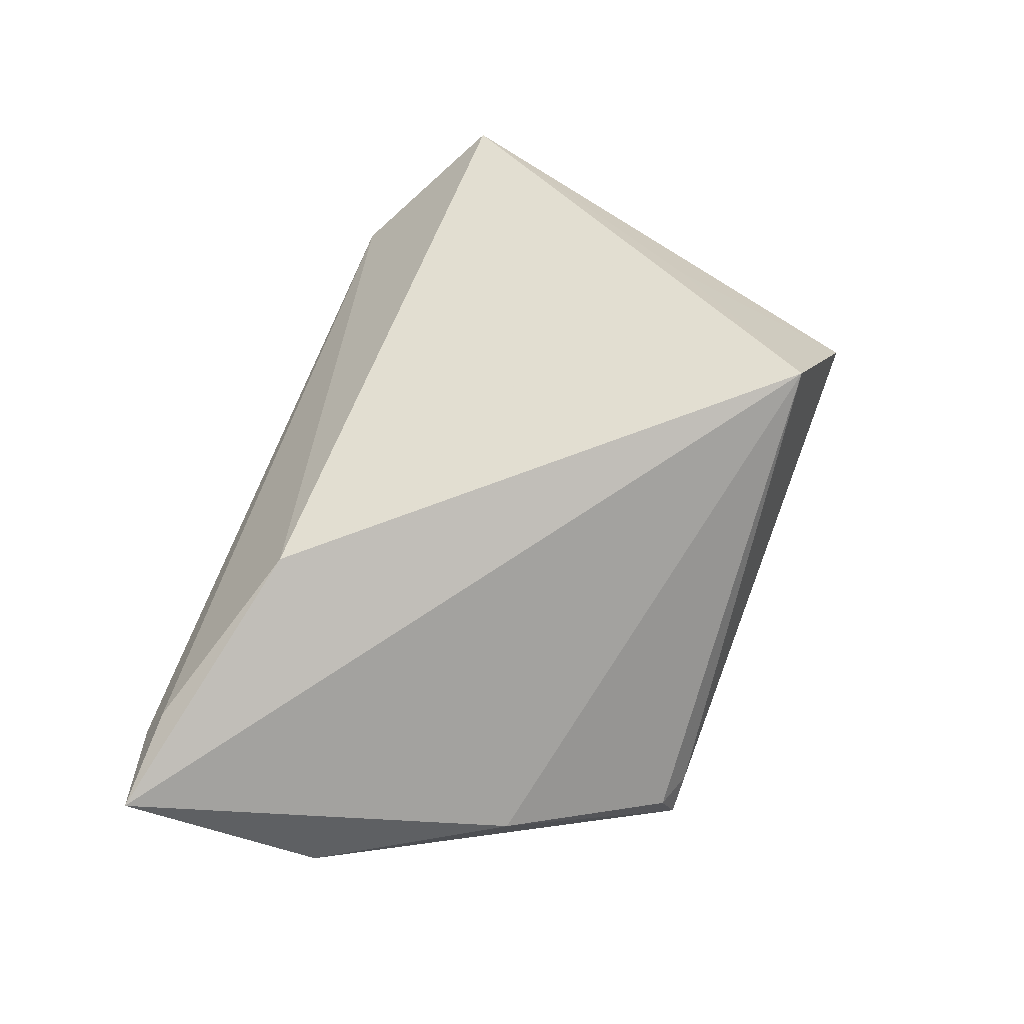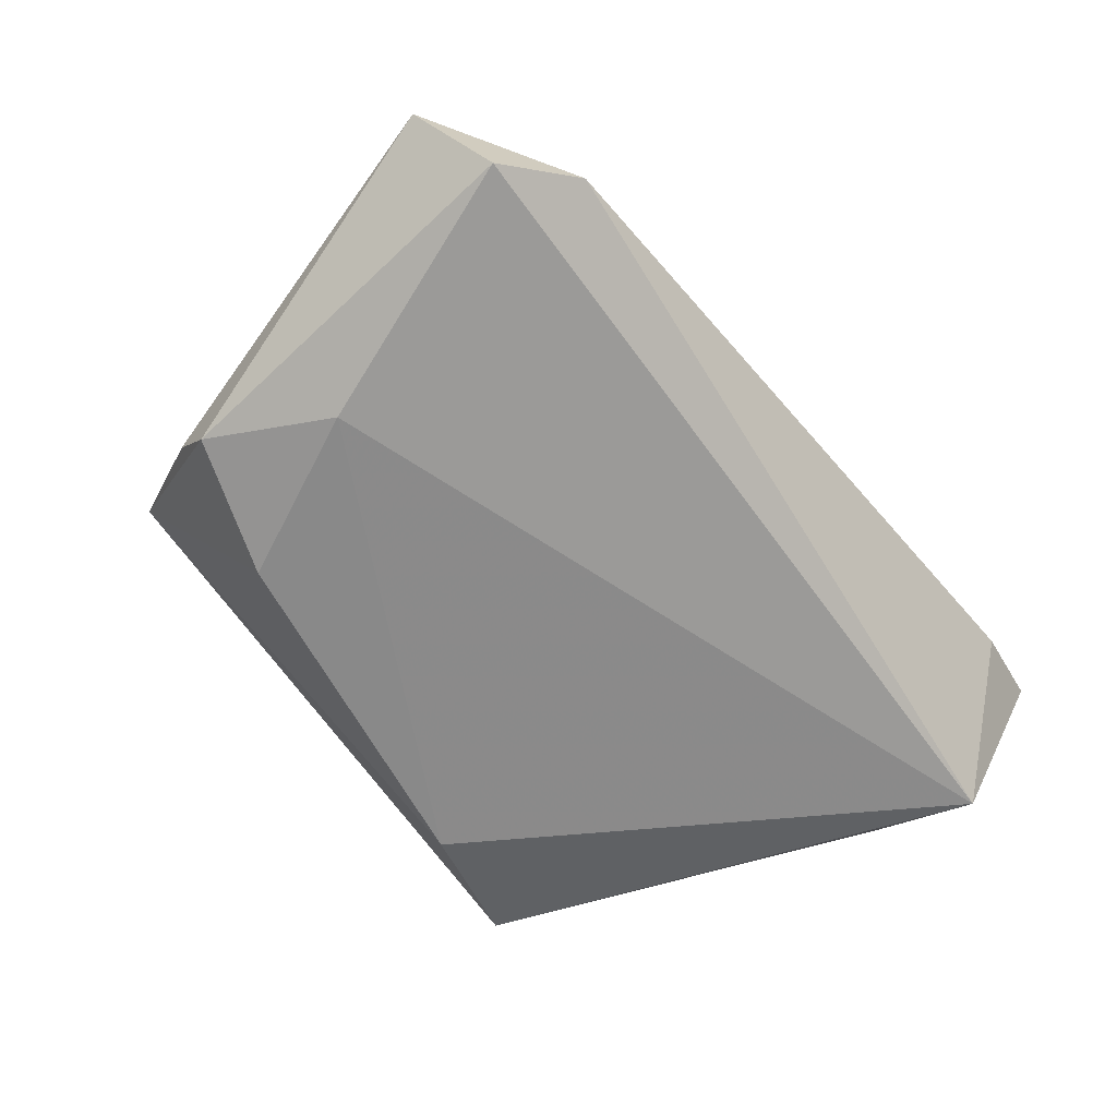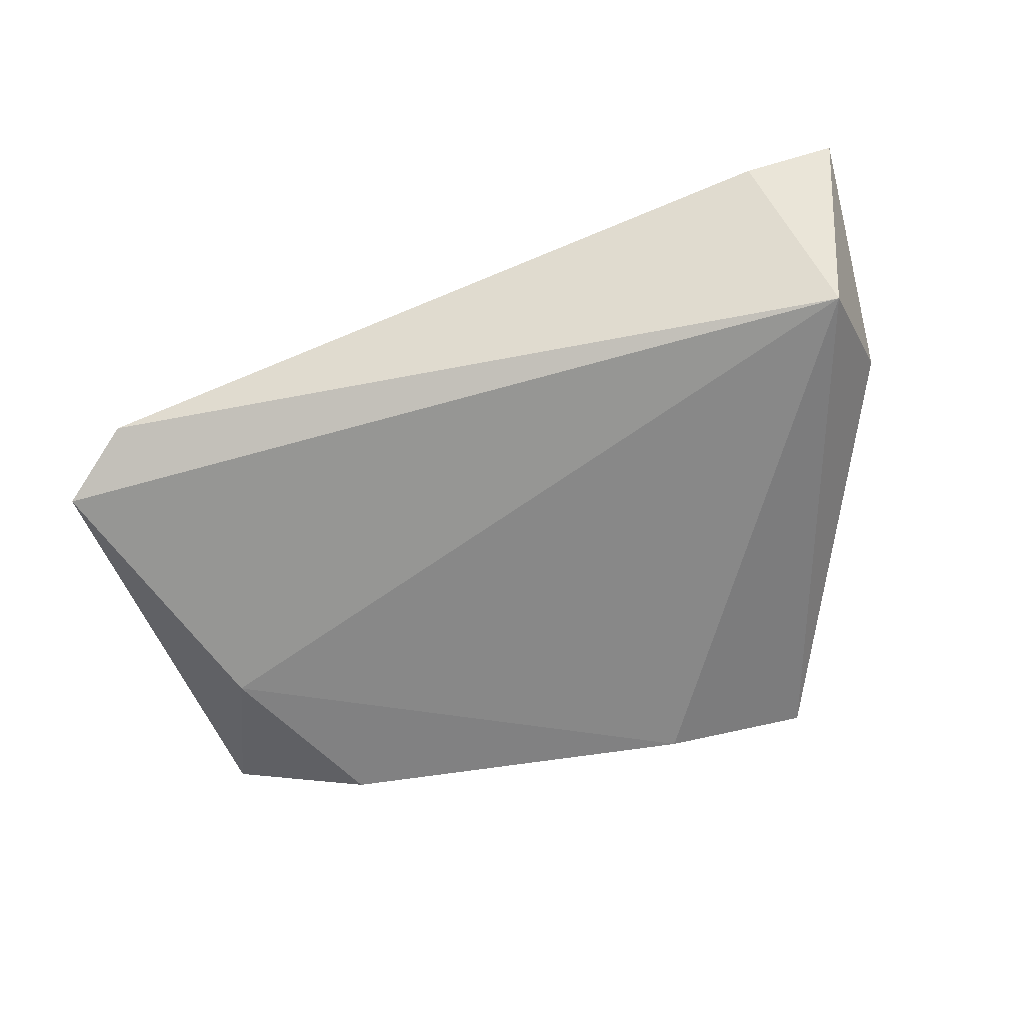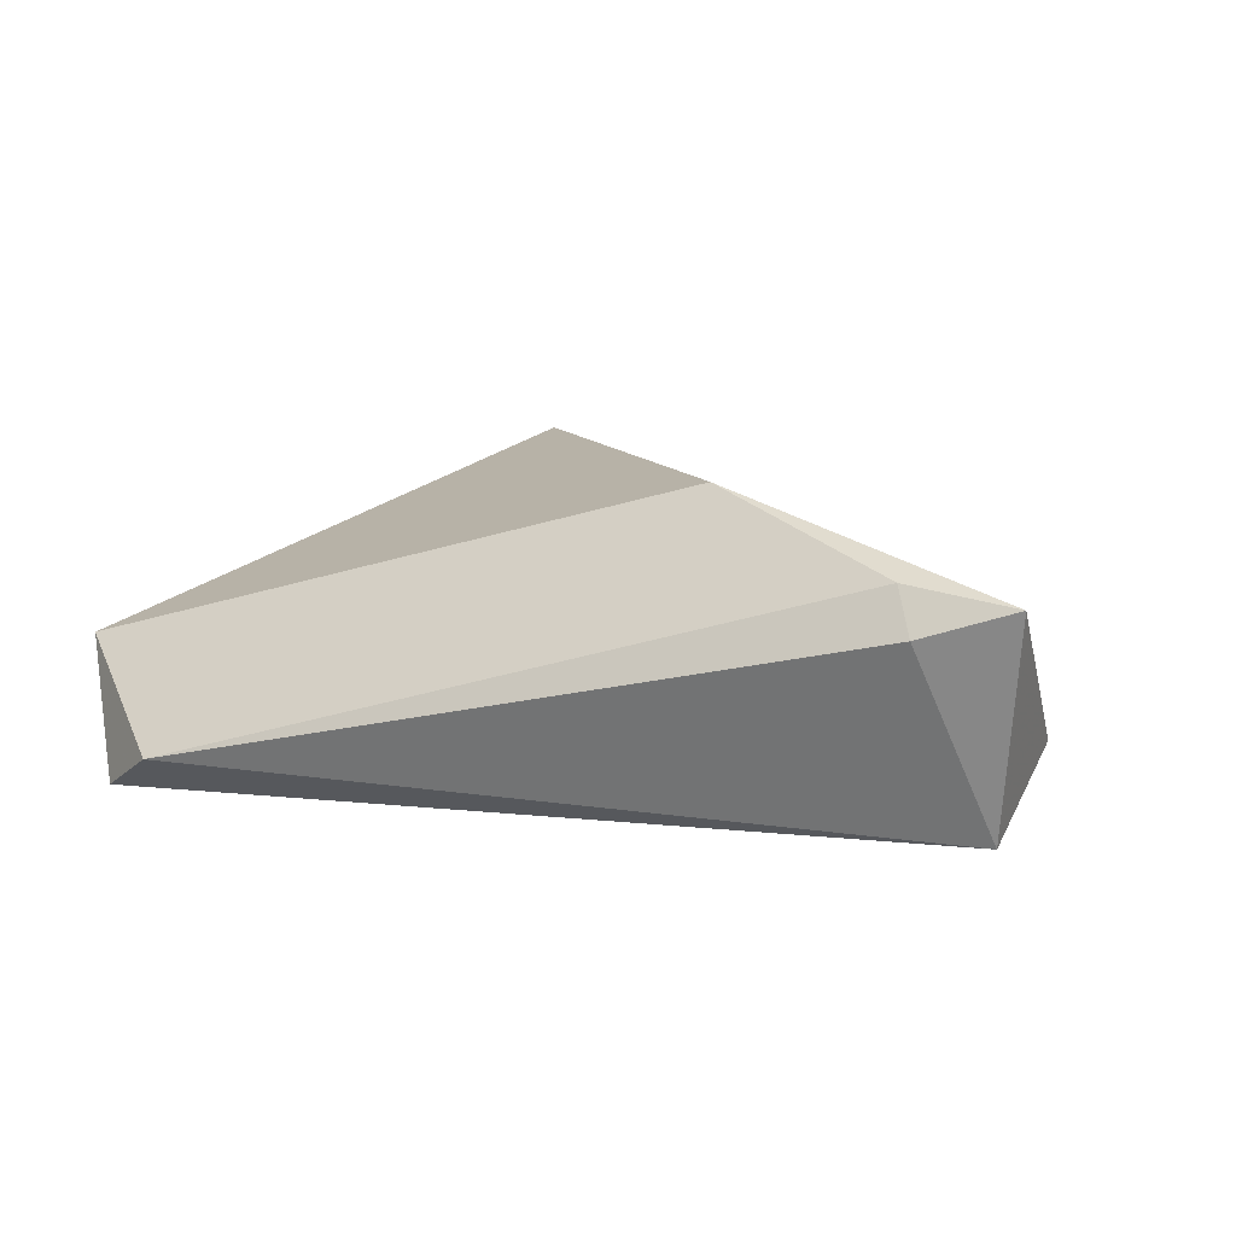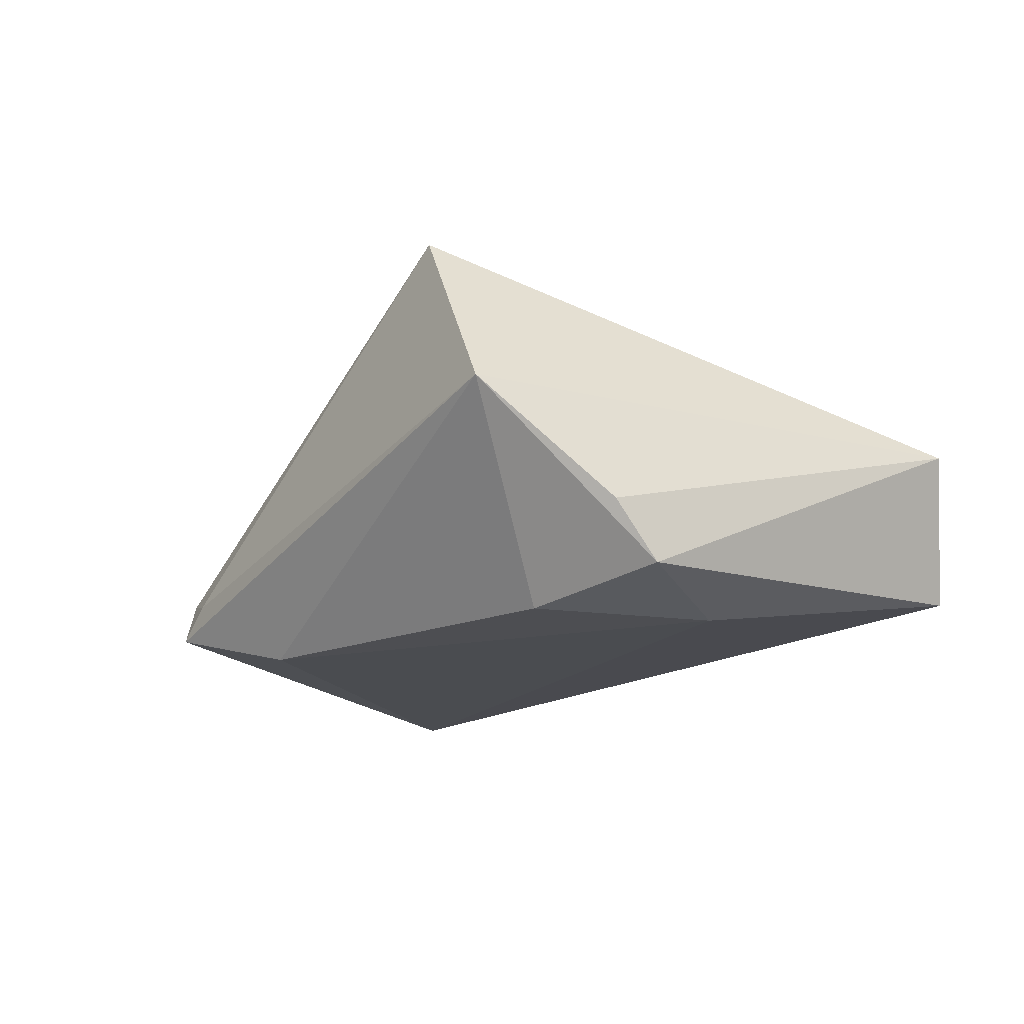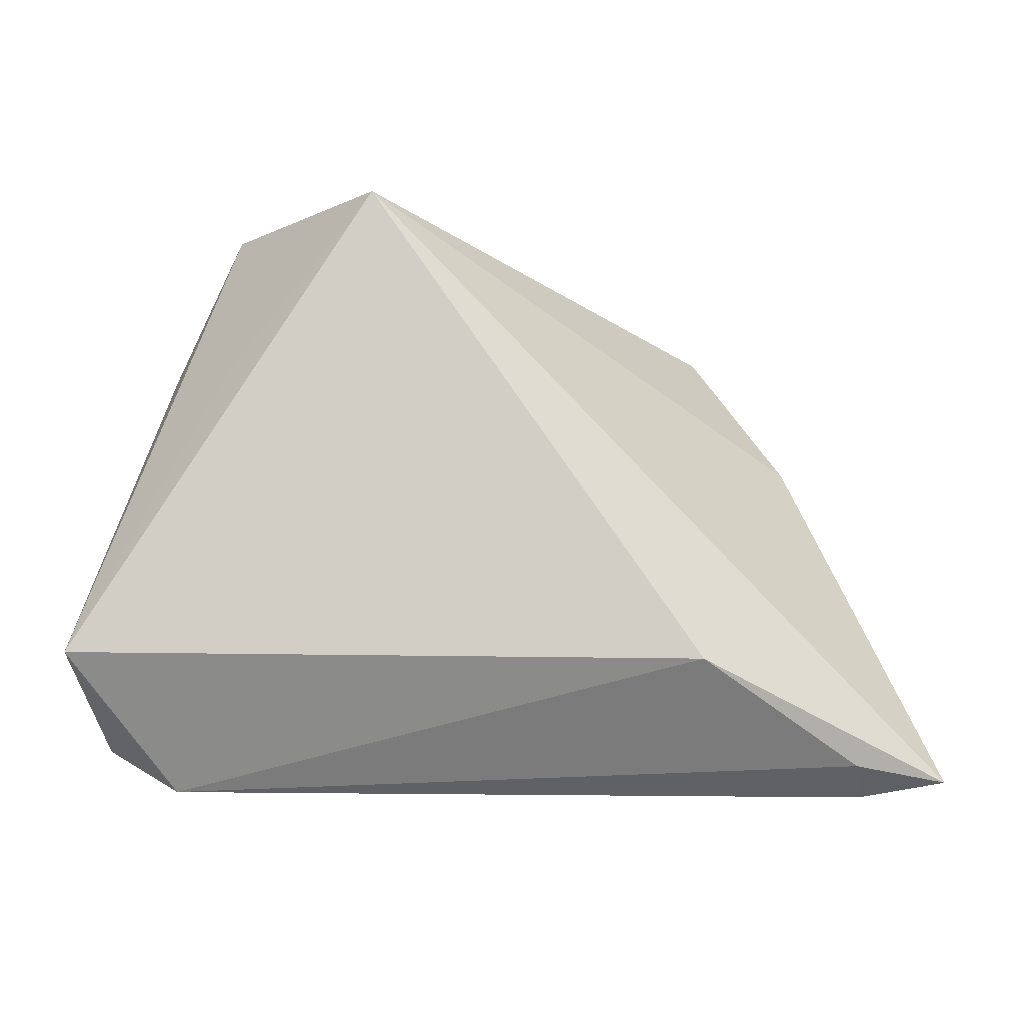
<metadata>
{"format":"obj","ext":"obj","renderer":"f3d","projection":"perspective","resolution":1024,"background":"white","views":[{"elev":71.3,"azim":108.6,"up":"+Z"},{"elev":-63.0,"azim":-51.2,"up":"+Z"},{"elev":-60.5,"azim":19.9,"up":"+Z"},{"elev":3.0,"azim":22.9,"up":"+Z"},{"elev":-17.1,"azim":-129.6,"up":"+Z"},{"elev":-24.9,"azim":-11.4,"up":"+Y"}]}
</metadata>
<code>
v -0.03959 -0.03666 -0.009698
v -0.05554 -0.02305 0.003642
v 0.03317 0.03673 -0.01388
v -0.03749 0.01412 0.01446
v 0.05762 -0.01 -0.006187
v 0.04494 0.0148 -0.003201
v 0.02433 -0.02463 0.02154
v -0.02101 0.03489 0.0294
v -0.03749 0.002151 -0.01875
v 0.04981 -0.03666 0.005835
v 0.01604 0.03162 -0.01875
v 0.02875 0.03686 -0.009746
v 0.0558 -0.02503 -0.01599
v -0.02814 0.02327 -0.01875
v -0.03644 0.03931 0.005813
v 0.03368 0.03492 -0.008425
v 0.04775 -0.0342 0.01145
v -0.04465 0.01792 -0.01541
v -0.04368 0.02358 -0.008236
v 0.0609 -0.0349 0.008978
v -0.04854 -0.03036 -0.01369
f 20 8 7
f 7 8 2
f 2 1 7
f 4 15 2
f 2 8 4
f 4 8 15
f 6 8 20
f 12 3 15
f 15 8 12
f 21 1 2
f 15 14 18
f 18 14 9
f 18 21 2
f 9 21 18
f 9 14 11
f 15 3 11
f 11 14 15
f 20 7 17
f 17 7 1
f 8 6 16
f 16 12 8
f 16 6 3
f 3 12 16
f 1 21 13
f 13 11 3
f 13 21 9
f 9 11 13
f 2 15 19
f 19 18 2
f 15 18 19
f 10 13 20
f 1 13 10
f 20 17 10
f 10 17 1
f 5 6 20
f 20 13 5
f 3 6 5
f 5 13 3

</code>
